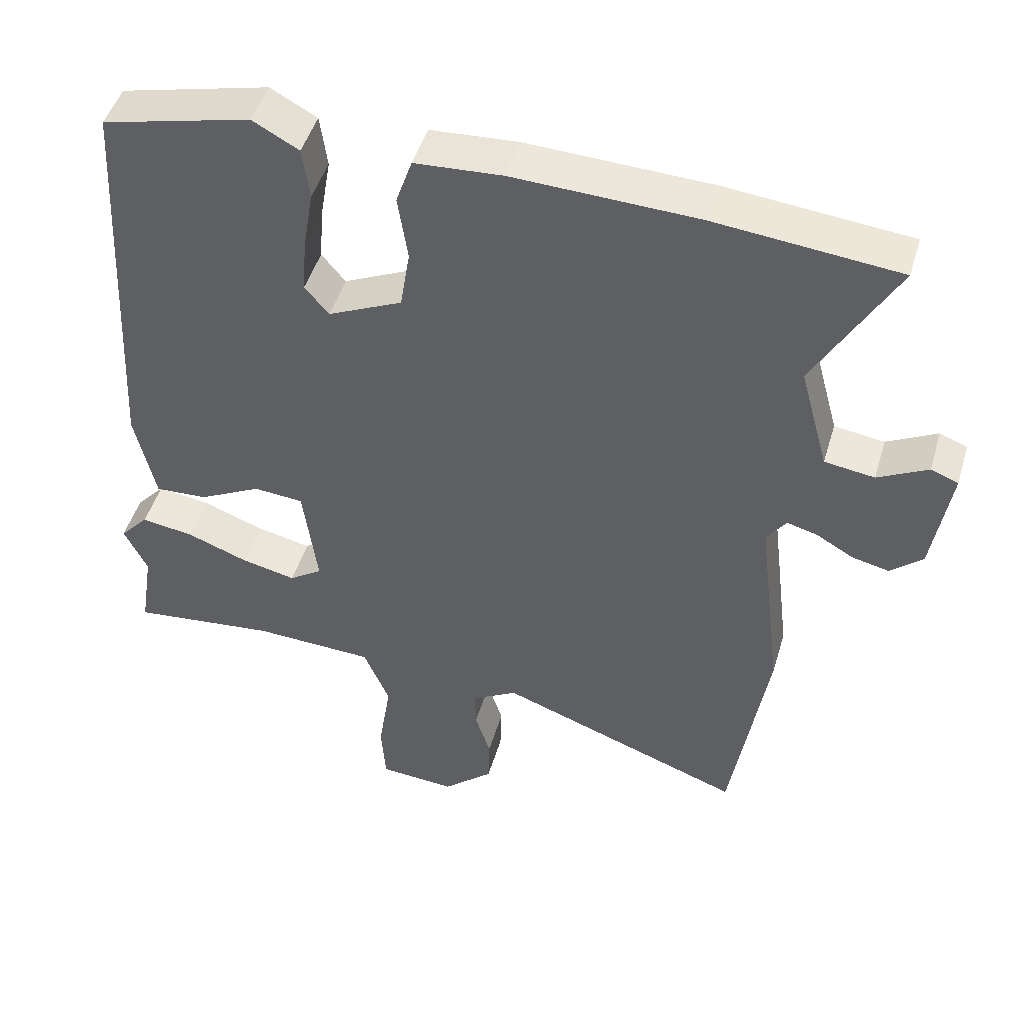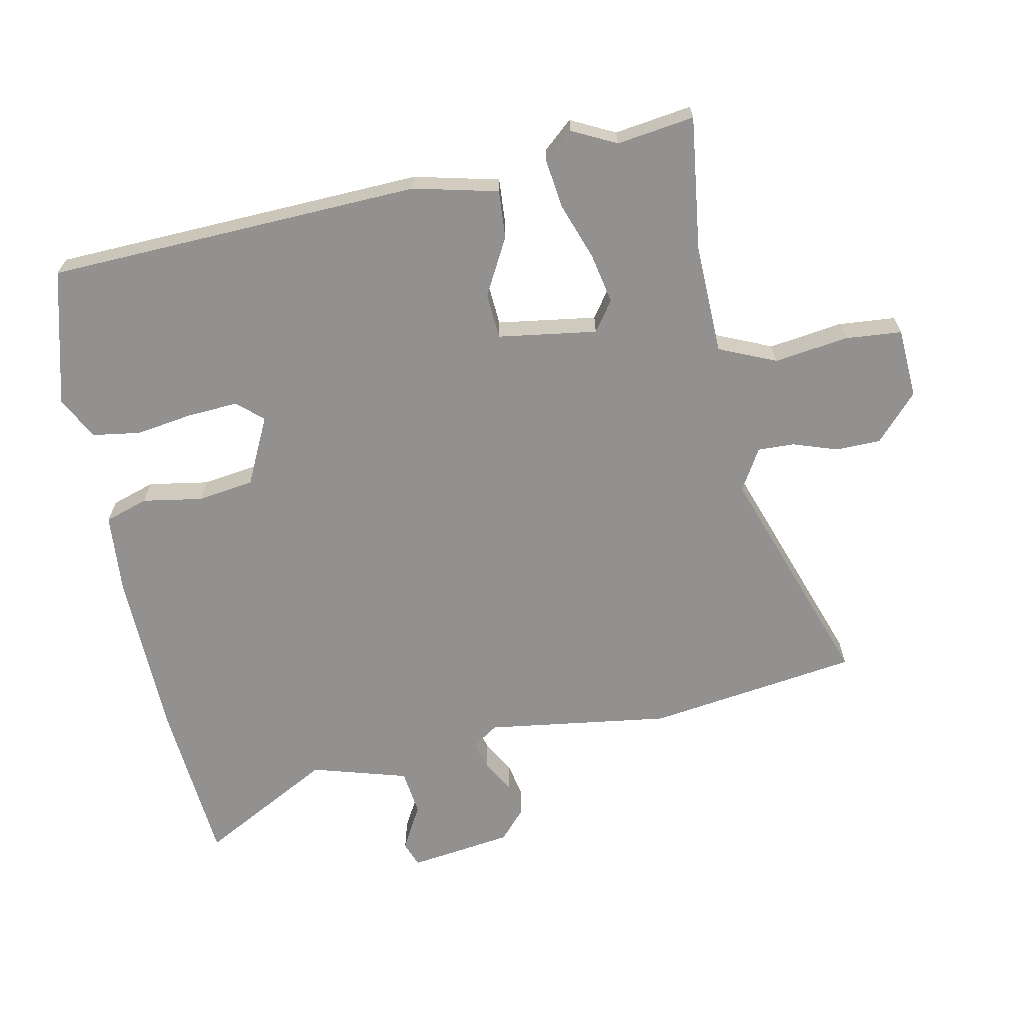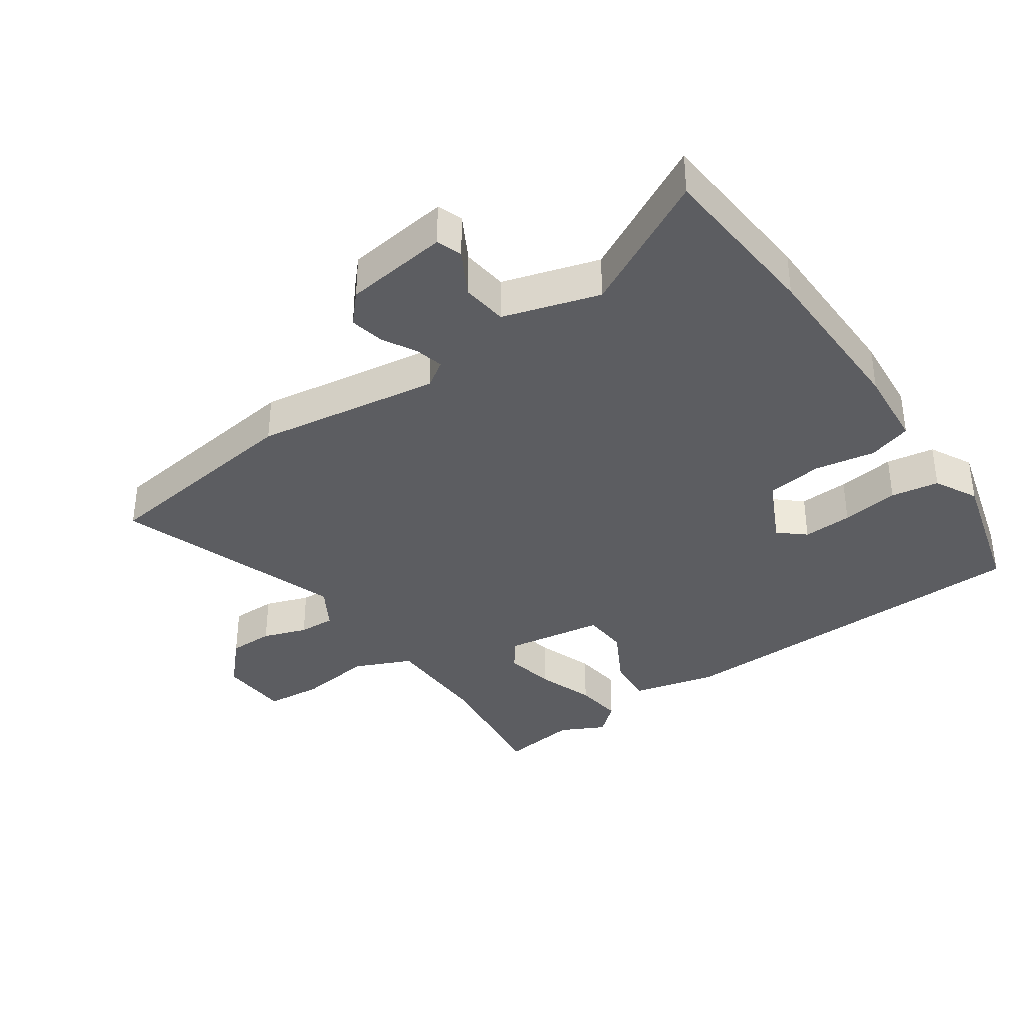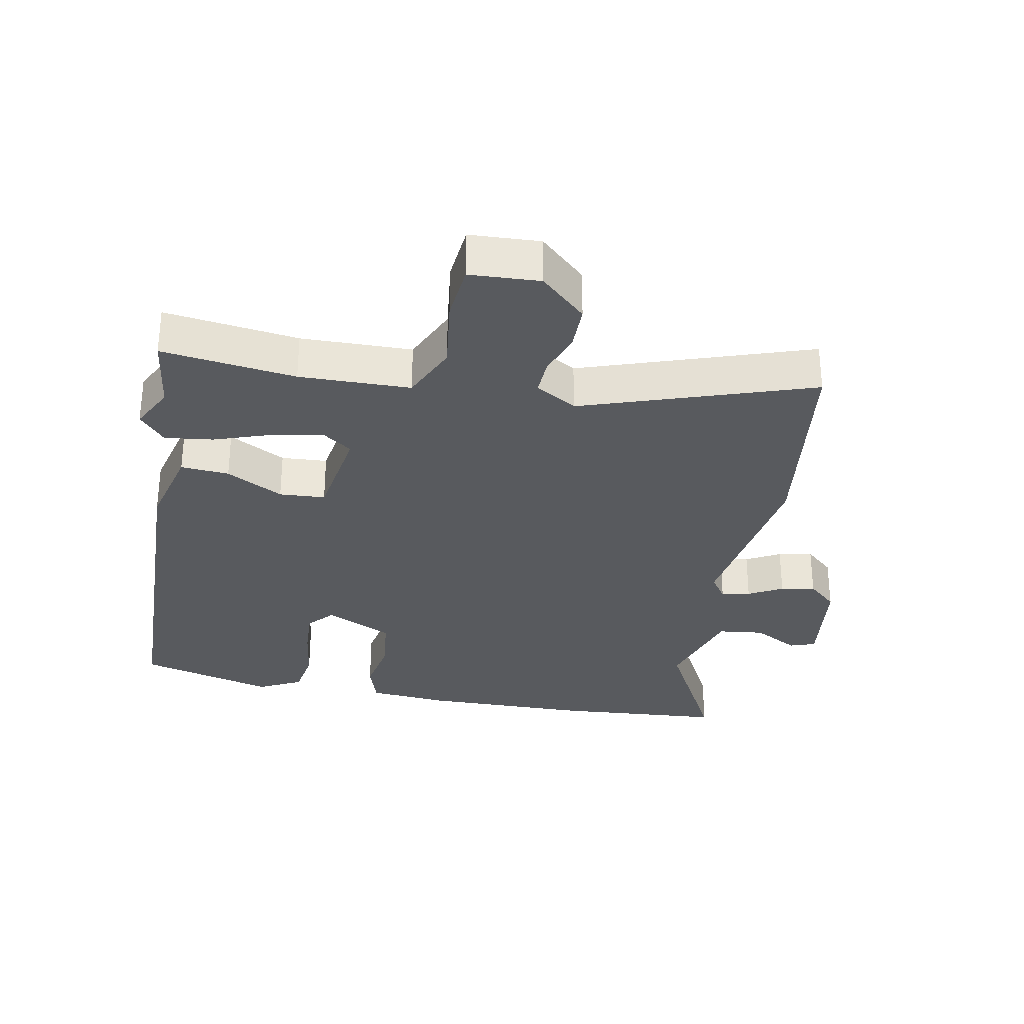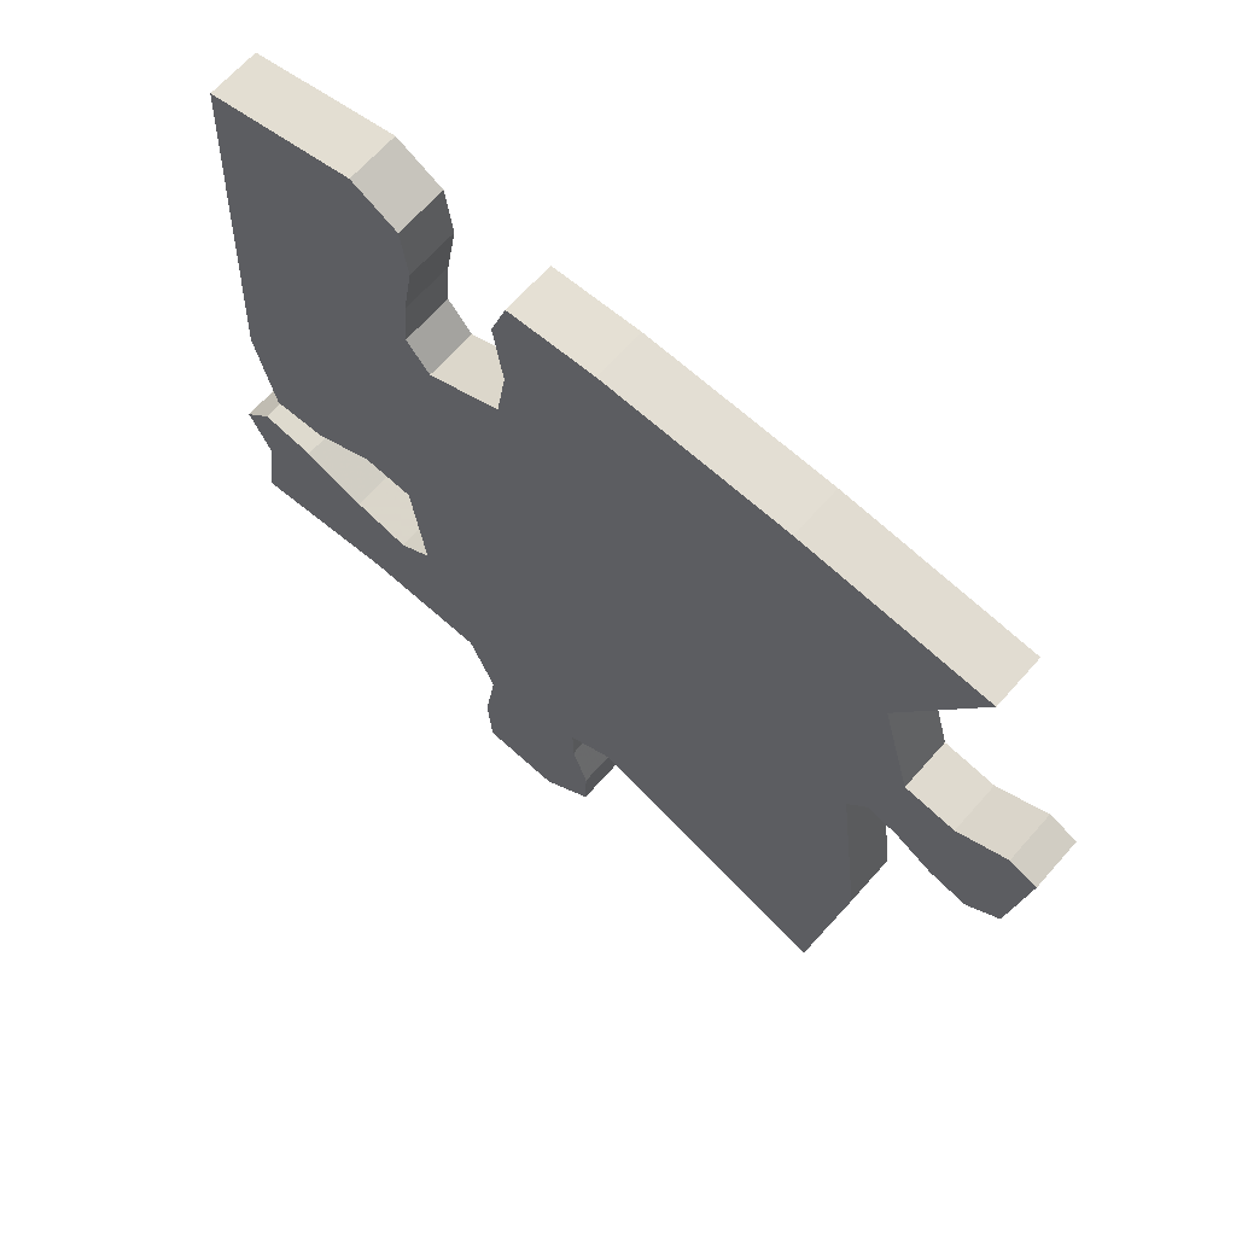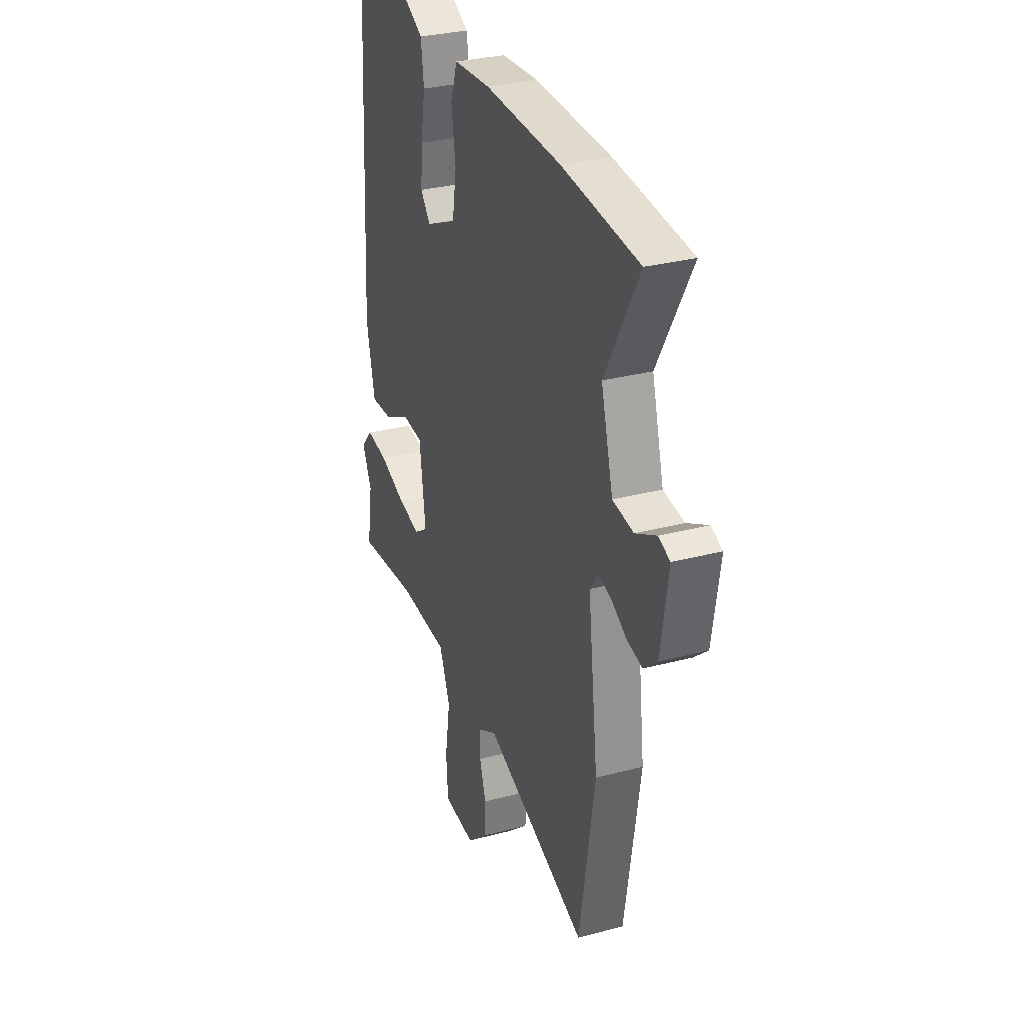
<metadata>
{"format":"obj","ext":"obj","renderer":"f3d","projection":"perspective","resolution":1024,"background":"white","views":[{"elev":47.6,"azim":-163.6,"up":"+Z"},{"elev":-66.1,"azim":100.5,"up":"+Y"},{"elev":-36.7,"azim":-56.6,"up":"+Y"},{"elev":-30.8,"azim":167.8,"up":"+Y"},{"elev":66.3,"azim":-138.6,"up":"+Z"},{"elev":30.8,"azim":-110.8,"up":"+Z"}]}
</metadata>
<code>
v -0.475 0.07 -0.659
v -0.527 0.07 -0.331
v -0.492 0.07 -0.044
v -0.52 0.07 -0.004
v -0.564 0.07 -0.016
v -0.616 0.07 -0.046
v -0.669 0.07 -0.058
v -0.715 0.07 -0.018
v -0.74 0.07 0.143
v -0.701 0.07 0.158
v -0.63 0.07 0.121
v -0.559 0.07 0.131
v -0.518 0.07 0.281
v -0.633 0.07 0.487
v -0.372 0.07 0.513
v -0.111 0.07 0.523
v 0.014 0.07 0.515
v 0.037 0.07 0.448
v 0.023 0.07 0.354
v 0.037 0.07 0.267
v 0.143 0.07 0.218
v 0.177 0.07 0.259
v 0.171 0.07 0.336
v 0.156 0.07 0.425
v 0.166 0.07 0.5
v 0.232 0.07 0.536
v 0.444 0.07 0.484
v 0.476 0.07 -0.096
v 0.447 0.07 -0.228
v 0.372 0.07 -0.224
v 0.283 0.07 -0.178
v 0.212 0.07 -0.184
v 0.192 0.07 -0.338
v 0.239 0.07 -0.37
v 0.317 0.07 -0.353
v 0.405 0.07 -0.32
v 0.48 0.07 -0.309
v 0.521 0.07 -0.354
v 0.488 0.07 -0.423
v 0.507 0.07 -0.543
v 0.299 0.07 -0.52
v 0.127 0.07 -0.527
v 0.09 0.07 -0.616
v 0.108 0.07 -0.731
v 0.102 0.07 -0.819
v -0.007 0.07 -0.827
v -0.079 0.07 -0.763
v -0.081 0.07 -0.693
v -0.059 0.07 -0.624
v -0.058 0.07 -0.567
v -0.123 0.07 -0.53
v -0.475 0 -0.659
v -0.527 0 -0.331
v -0.492 0 -0.044
v -0.52 0 -0.004
v -0.564 0 -0.016
v -0.616 0 -0.046
v -0.669 0 -0.058
v -0.715 0 -0.018
v -0.74 0 0.143
v -0.701 0 0.158
v -0.63 0 0.121
v -0.559 0 0.131
v -0.518 0 0.281
v -0.633 0 0.487
v -0.372 0 0.513
v -0.111 0 0.523
v 0.014 0 0.515
v 0.037 0 0.448
v 0.023 0 0.354
v 0.037 0 0.267
v 0.143 0 0.218
v 0.177 0 0.259
v 0.171 0 0.336
v 0.156 0 0.425
v 0.166 0 0.5
v 0.232 0 0.536
v 0.444 0 0.484
v 0.476 0 -0.096
v 0.447 0 -0.228
v 0.372 0 -0.224
v 0.283 0 -0.178
v 0.212 0 -0.184
v 0.192 0 -0.338
v 0.239 0 -0.37
v 0.317 0 -0.353
v 0.405 0 -0.32
v 0.48 0 -0.309
v 0.521 0 -0.354
v 0.488 0 -0.423
v 0.507 0 -0.543
v 0.299 0 -0.52
v 0.127 0 -0.527
v 0.09 0 -0.616
v 0.108 0 -0.731
v 0.102 0 -0.819
v -0.007 0 -0.827
v -0.079 0 -0.763
v -0.081 0 -0.693
v -0.059 0 -0.624
v -0.058 0 -0.567
v -0.123 0 -0.53
f 47 48 49
f 46 47 49
f 45 46 49
f 44 45 49
f 43 44 49
f 42 43 49 50
f 39 40 41
f 39 41 42
f 38 39 42
f 37 38 42
f 36 37 42
f 35 36 42
f 42 50 51
f 35 42 51
f 34 35 51
f 29 30 31
f 28 29 31
f 27 28 31
f 26 27 31
f 25 26 31
f 24 25 31
f 23 24 31
f 22 23 31 32
f 21 22 32 33
f 17 18 19
f 16 17 19
f 15 16 19
f 14 15 19
f 13 14 19
f 12 13 19 20
f 9 10 11
f 8 9 11
f 7 8 11
f 6 7 11
f 5 6 11
f 4 5 11 12
f 20 21 33
f 12 20 33
f 4 12 33
f 3 4 33
f 33 34 51
f 3 33 51
f 2 3 51
f 1 2 51
f 100 99 98
f 100 98 97
f 100 97 96
f 100 96 95
f 100 95 94
f 101 100 94 93
f 92 91 90
f 93 92 90
f 93 90 89
f 93 89 88
f 93 88 87
f 93 87 86
f 102 101 93
f 102 93 86
f 102 86 85
f 82 81 80
f 82 80 79
f 82 79 78
f 82 78 77
f 82 77 76
f 82 76 75
f 82 75 74
f 83 82 74 73
f 84 83 73 72
f 70 69 68
f 70 68 67
f 70 67 66
f 70 66 65
f 70 65 64
f 71 70 64 63
f 62 61 60
f 62 60 59
f 62 59 58
f 62 58 57
f 62 57 56
f 63 62 56 55
f 84 72 71
f 84 71 63
f 84 63 55
f 84 55 54
f 102 85 84
f 102 84 54
f 102 54 53
f 102 53 52
f 1 52 53 2
f 2 53 54 3
f 3 54 55 4
f 4 55 56 5
f 5 56 57 6
f 6 57 58 7
f 7 58 59 8
f 8 59 60 9
f 9 60 61 10
f 10 61 62 11
f 11 62 63 12
f 12 63 64 13
f 13 64 65 14
f 14 65 66 15
f 15 66 67 16
f 16 67 68 17
f 17 68 69 18
f 18 69 70 19
f 19 70 71 20
f 20 71 72 21
f 21 72 73 22
f 22 73 74 23
f 23 74 75 24
f 24 75 76 25
f 25 76 77 26
f 26 77 78 27
f 27 78 79 28
f 28 79 80 29
f 29 80 81 30
f 30 81 82 31
f 31 82 83 32
f 32 83 84 33
f 33 84 85 34
f 34 85 86 35
f 35 86 87 36
f 36 87 88 37
f 37 88 89 38
f 38 89 90 39
f 39 90 91 40
f 40 91 92 41
f 41 92 93 42
f 42 93 94 43
f 43 94 95 44
f 44 95 96 45
f 45 96 97 46
f 46 97 98 47
f 47 98 99 48
f 48 99 100 49
f 49 100 101 50
f 50 101 102 51
f 51 102 52 1

</code>
